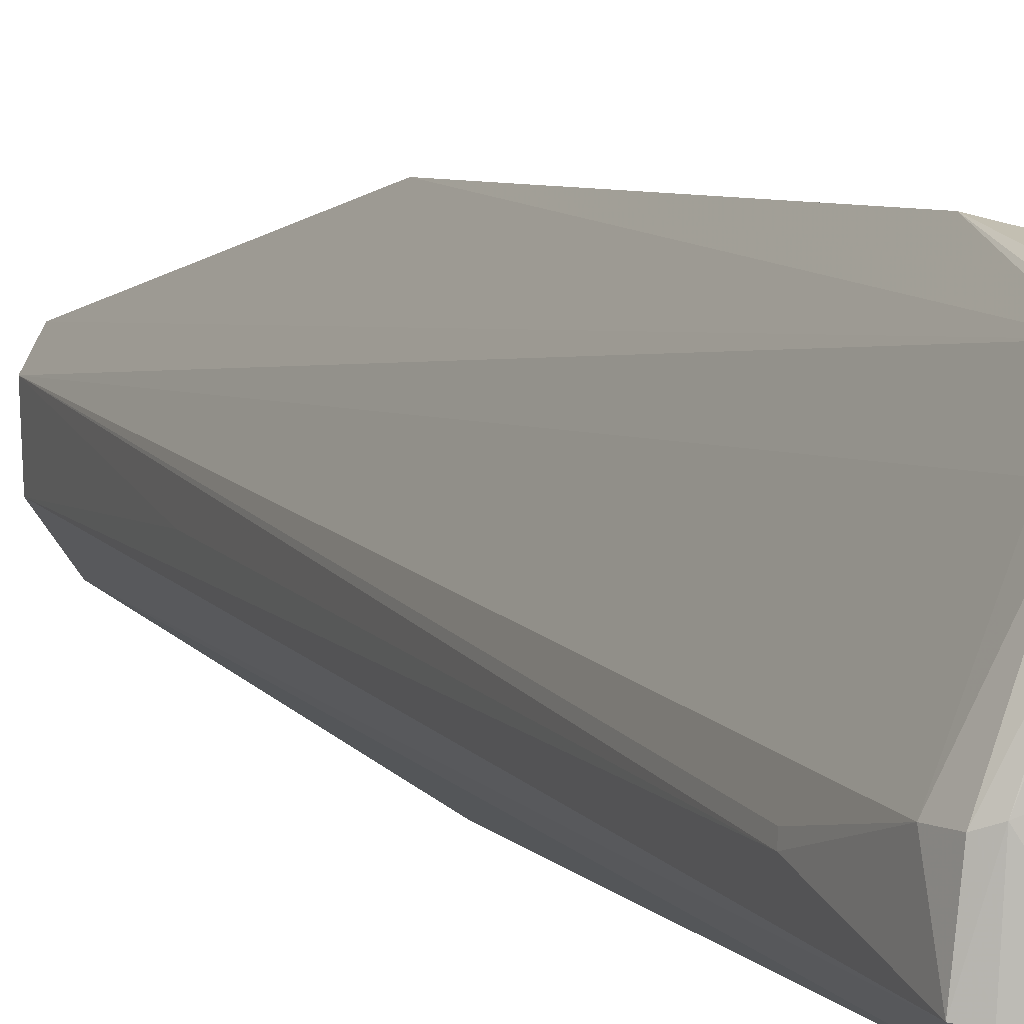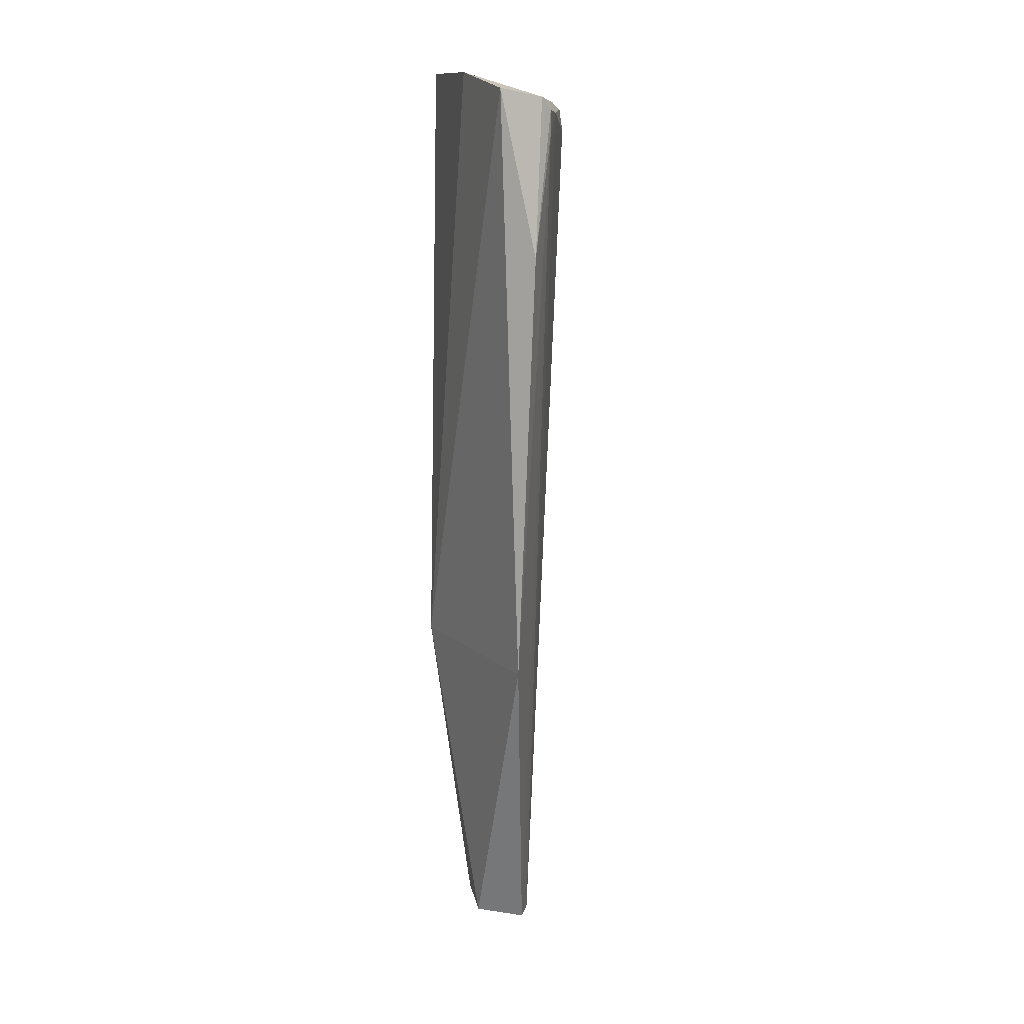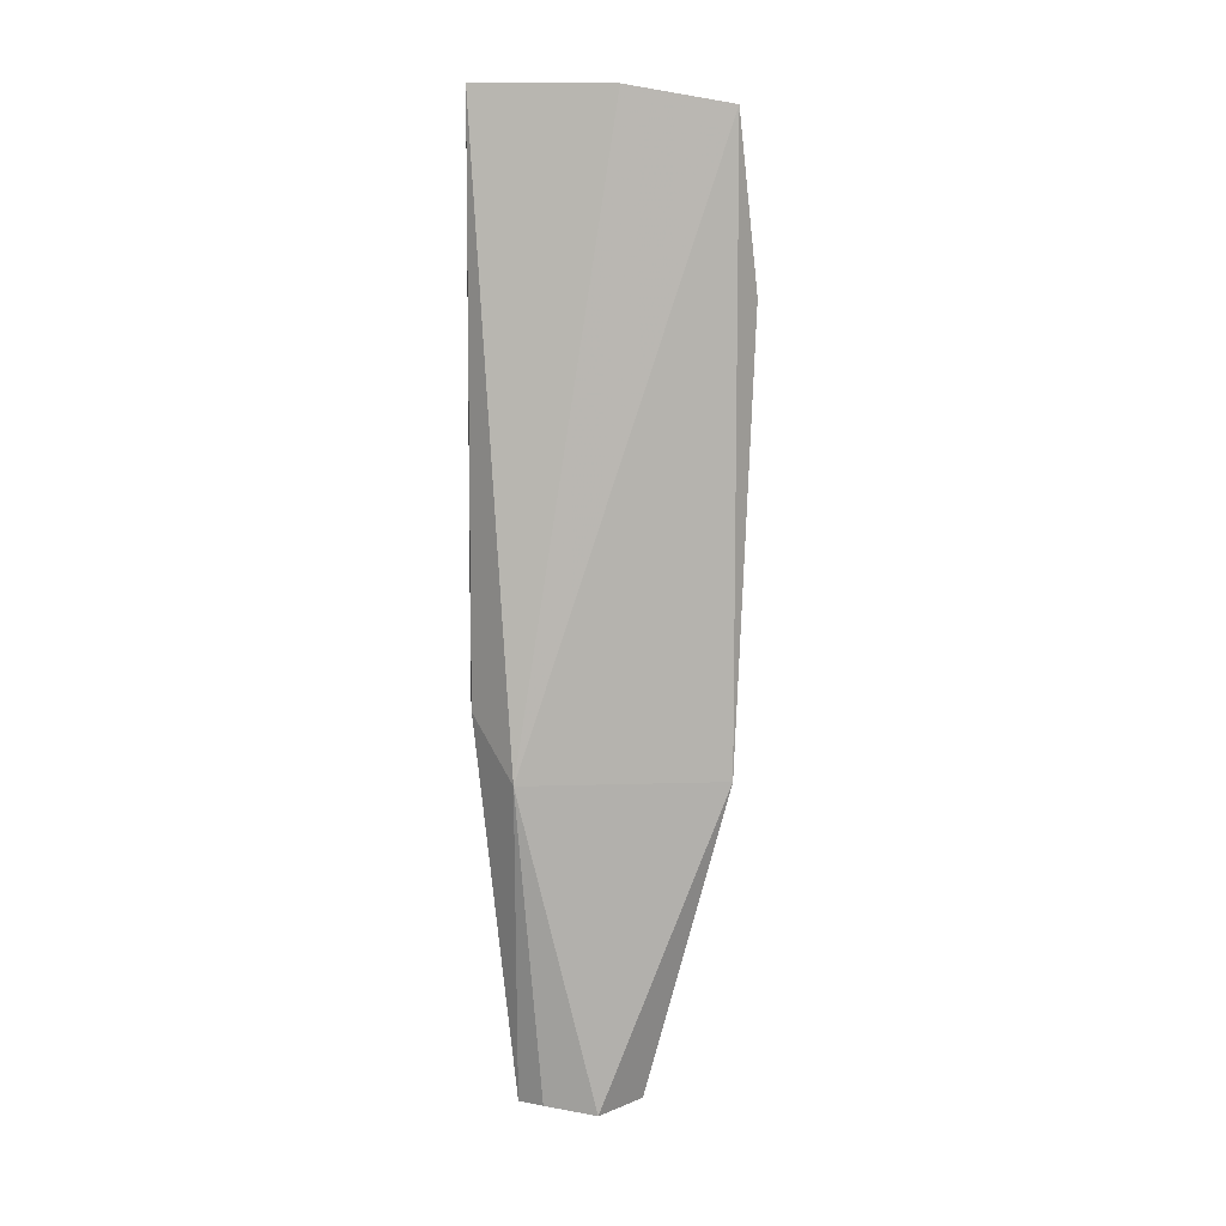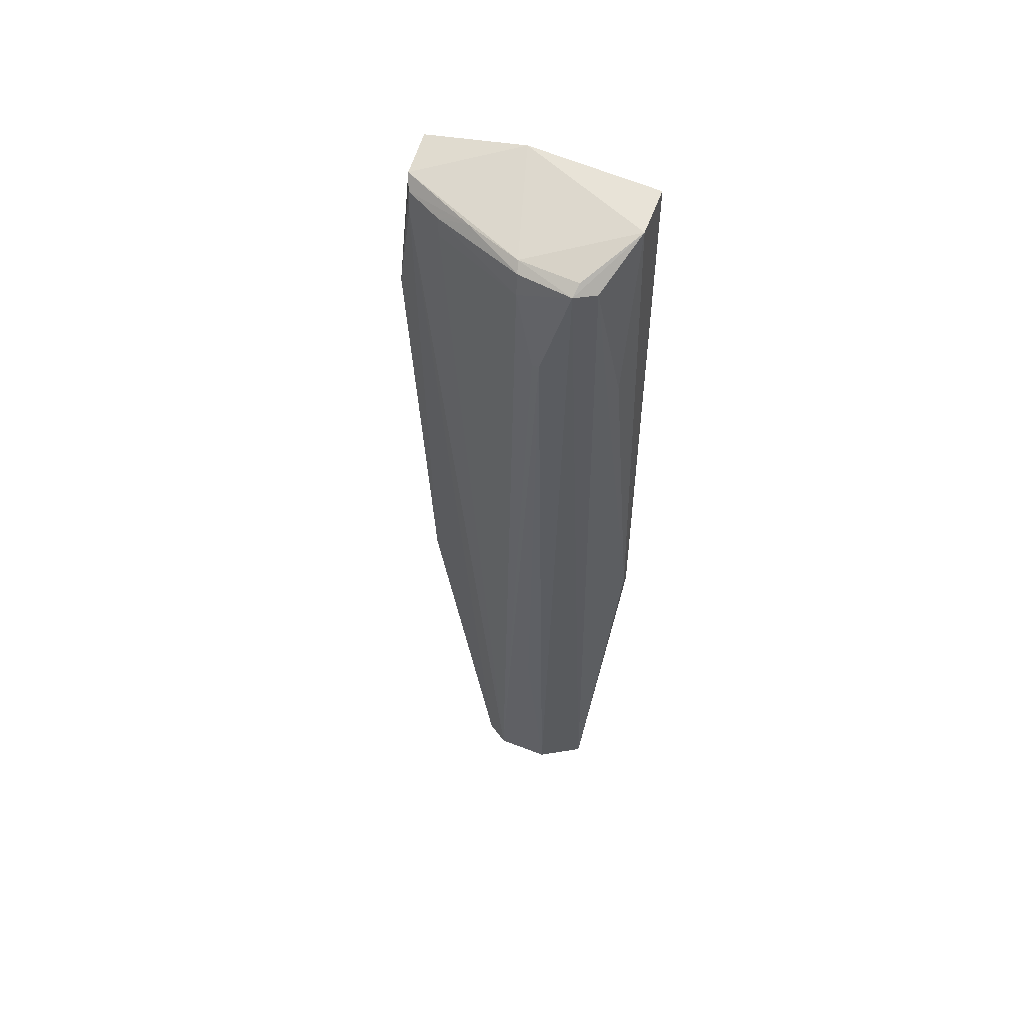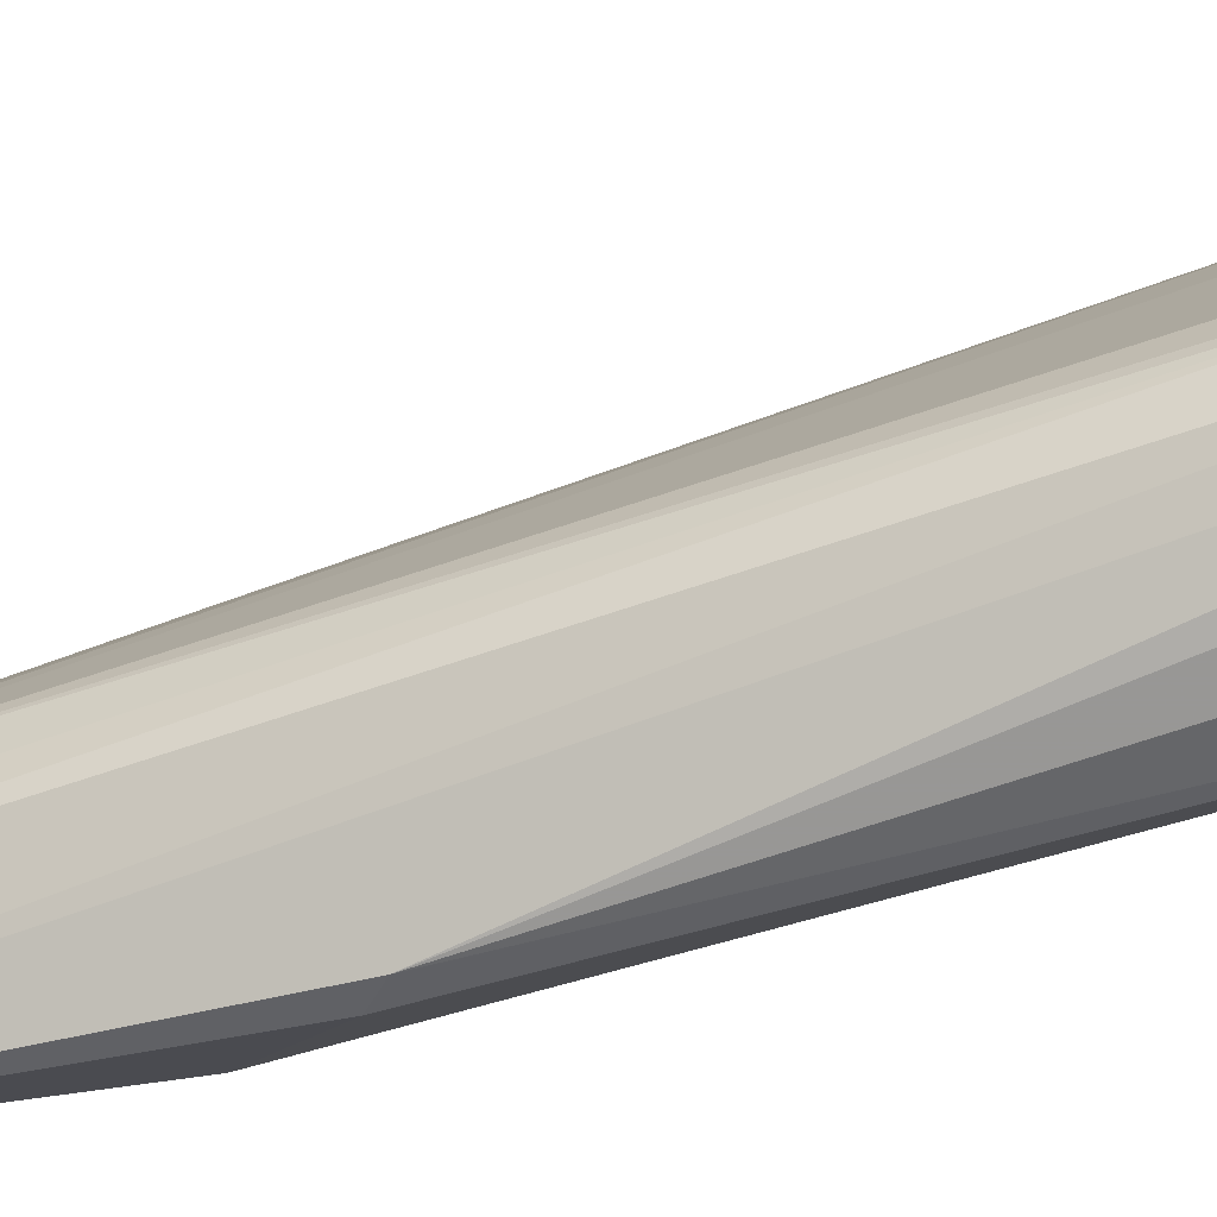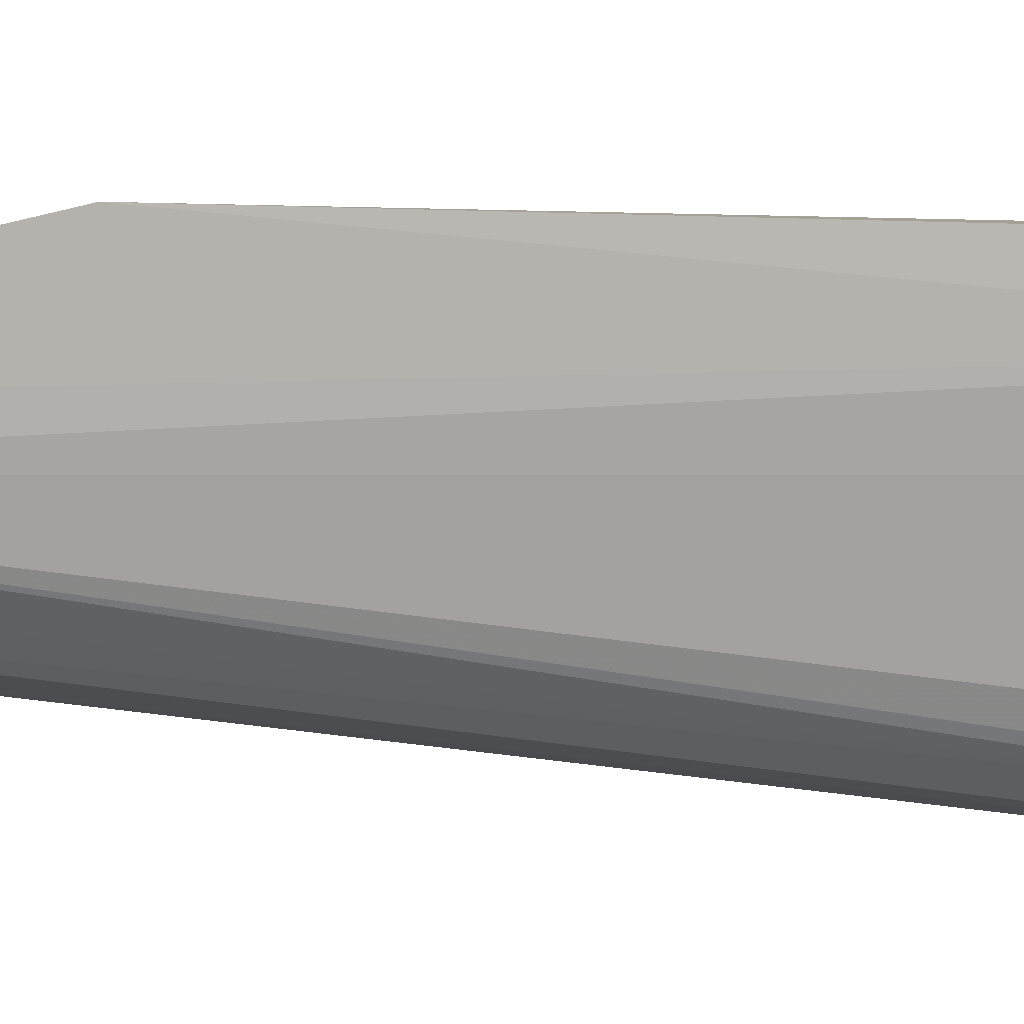
<metadata>
{"format":"obj","ext":"obj","renderer":"f3d","projection":"perspective","resolution":1024,"background":"white","views":[{"elev":7.8,"azim":-26.0,"up":"+Y"},{"elev":12.5,"azim":162.3,"up":"+Z"},{"elev":8.5,"azim":94.5,"up":"+Z"},{"elev":51.8,"azim":-64.7,"up":"+Z"},{"elev":-55.7,"azim":-71.0,"up":"+Y"},{"elev":39.7,"azim":-86.1,"up":"+Y"}]}
</metadata>
<code>
v -0.1056 0.03241 0.3261
v -0.1055 -0.02878 0.3311
v -0.09967 -0.01844 0.1715
v -0.1187 0.01058 0.08918
v -0.1363 -0.0203 0.3209
v -0.1105 0.03221 0.1709
v -0.1037 0.006016 0.3306
v -0.1132 -0.03023 0.1905
v -0.1083 0.0004876 0.08827
v -0.1201 0.02937 0.3209
v -0.1182 -0.02977 0.3294
v -0.1096 -0.02954 0.187
v -0.1217 -0.009555 0.08935
v -0.1137 0.03682 0.2835
v -0.1172 0.03079 0.324
v -0.1201 0.02953 0.3145
v -0.1324 -0.02505 0.3204
v -0.1221 0.004516 0.08913
v -0.1144 -0.01968 0.08914
v -0.1348 -0.005984 0.3211
v -0.1324 -0.004981 0.3231
v -0.1235 -0.02816 0.2819
v -0.1359 -0.01226 0.2942
v -0.1097 -0.01301 0.08992
v -0.1267 0.01007 0.3231
v -0.1357 -0.006139 0.3155
v -0.1333 -0.02076 0.3232
v -0.1258 -0.005979 0.1454
v -0.1248 0.0194 0.3201
v -0.1357 -0.01031 0.294
v -0.1248 0.01923 0.3147
f 6 1 3
f 7 2 3
f 7 3 1
f 9 6 3
f 9 4 6
f 11 2 7
f 11 8 2
f 12 3 2
f 12 2 8
f 14 1 6
f 15 7 1
f 15 14 10
f 15 1 14
f 16 6 4
f 16 14 6
f 16 10 14
f 17 11 5
f 18 4 9
f 18 9 13
f 18 16 4
f 19 12 8
f 19 8 17
f 19 17 5
f 19 5 13
f 19 3 12
f 19 13 9
f 21 11 7
f 21 7 15
f 21 20 5
f 22 17 8
f 22 8 11
f 22 11 17
f 23 13 5
f 24 19 9
f 24 9 3
f 24 3 19
f 25 15 10
f 25 21 15
f 25 20 21
f 26 23 5
f 26 5 20
f 27 21 5
f 27 5 11
f 27 11 21
f 28 23 18
f 28 18 13
f 28 13 23
f 29 25 10
f 29 20 25
f 29 26 20
f 29 10 16
f 30 26 18
f 30 18 23
f 30 23 26
f 31 29 16
f 31 16 18
f 31 18 26
f 31 26 29

</code>
